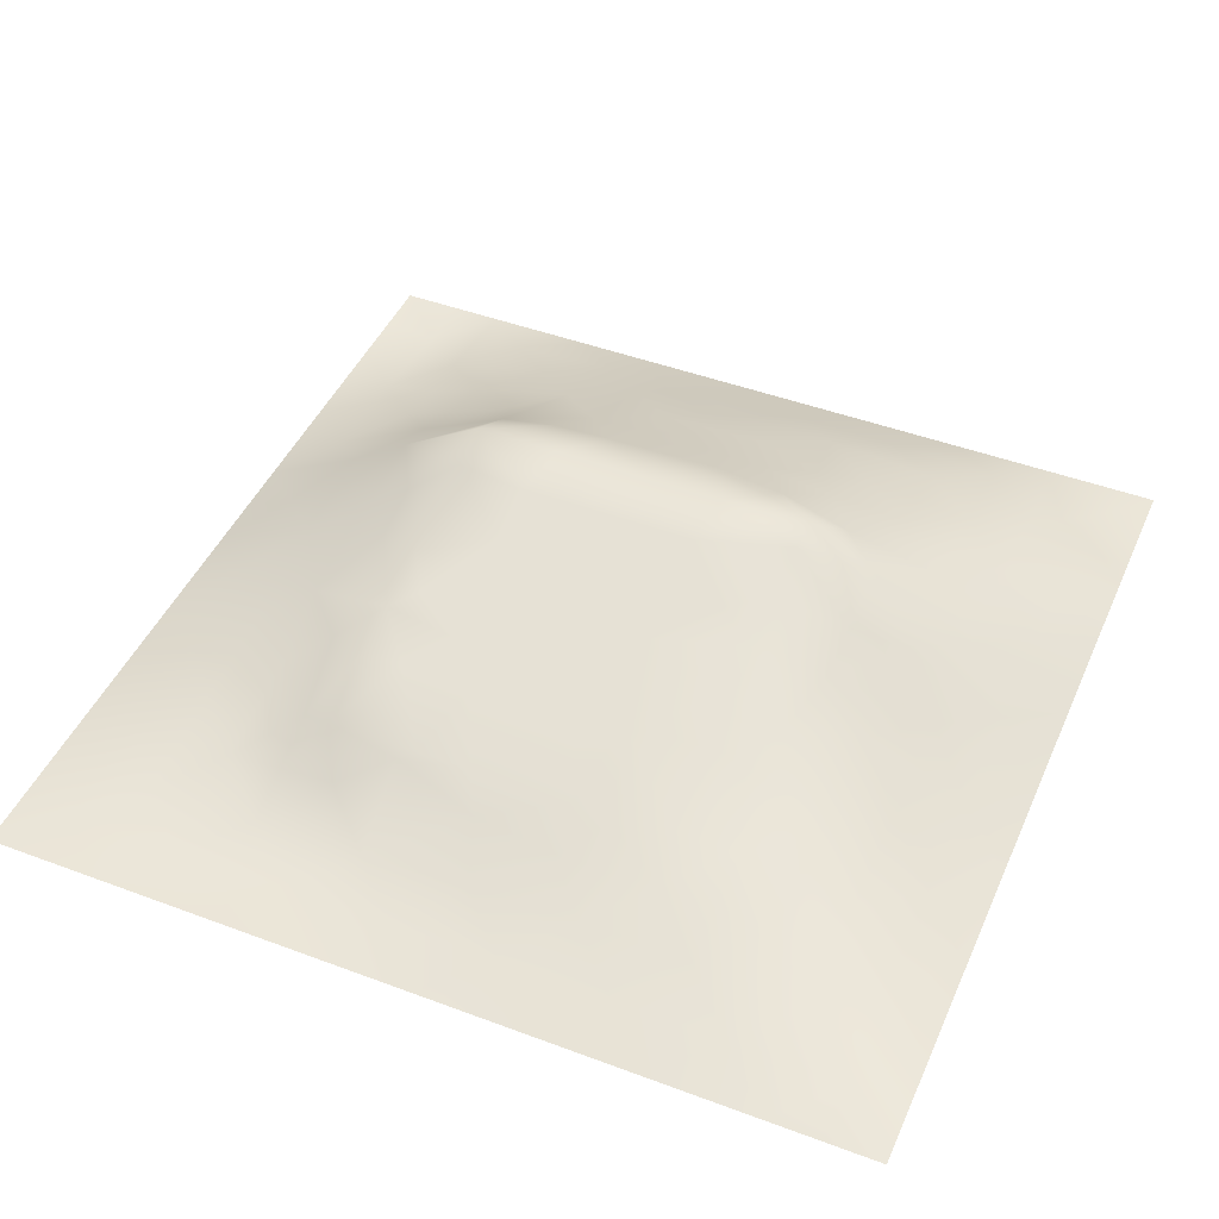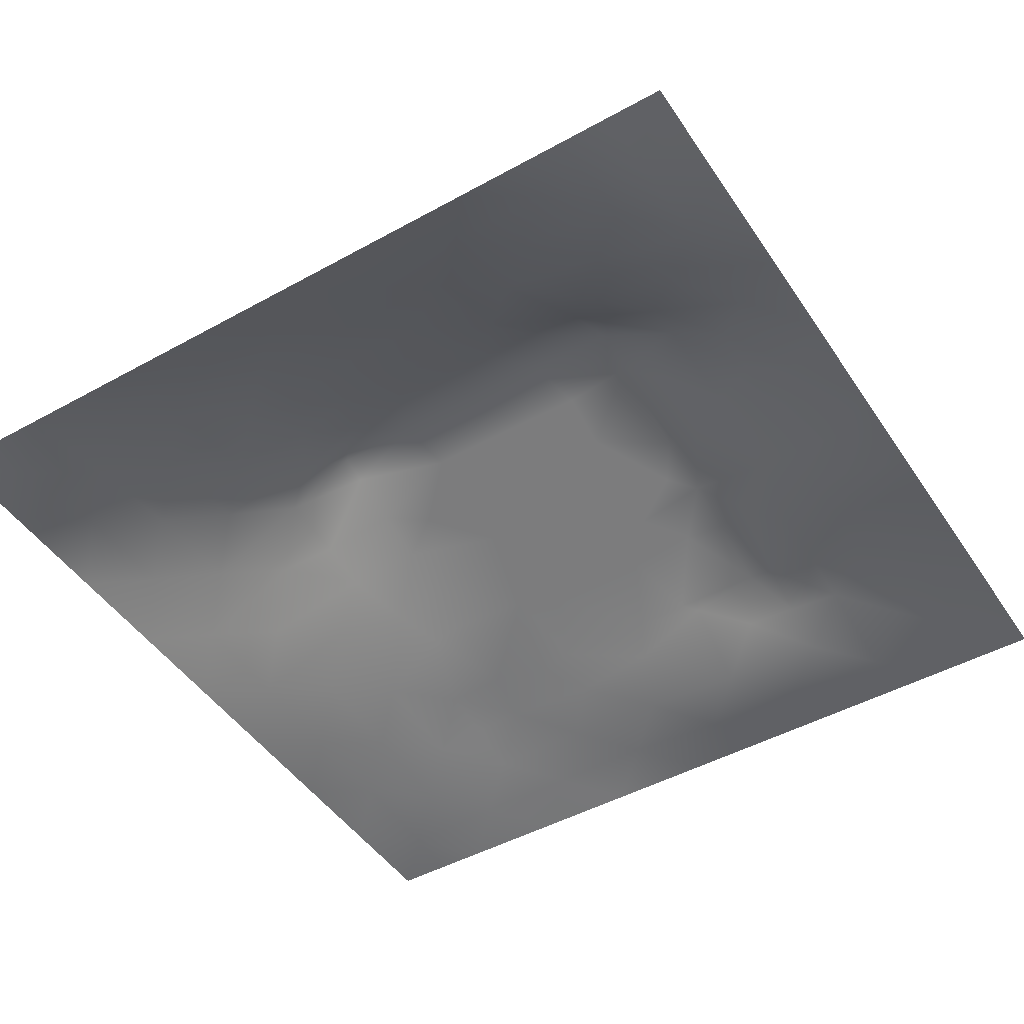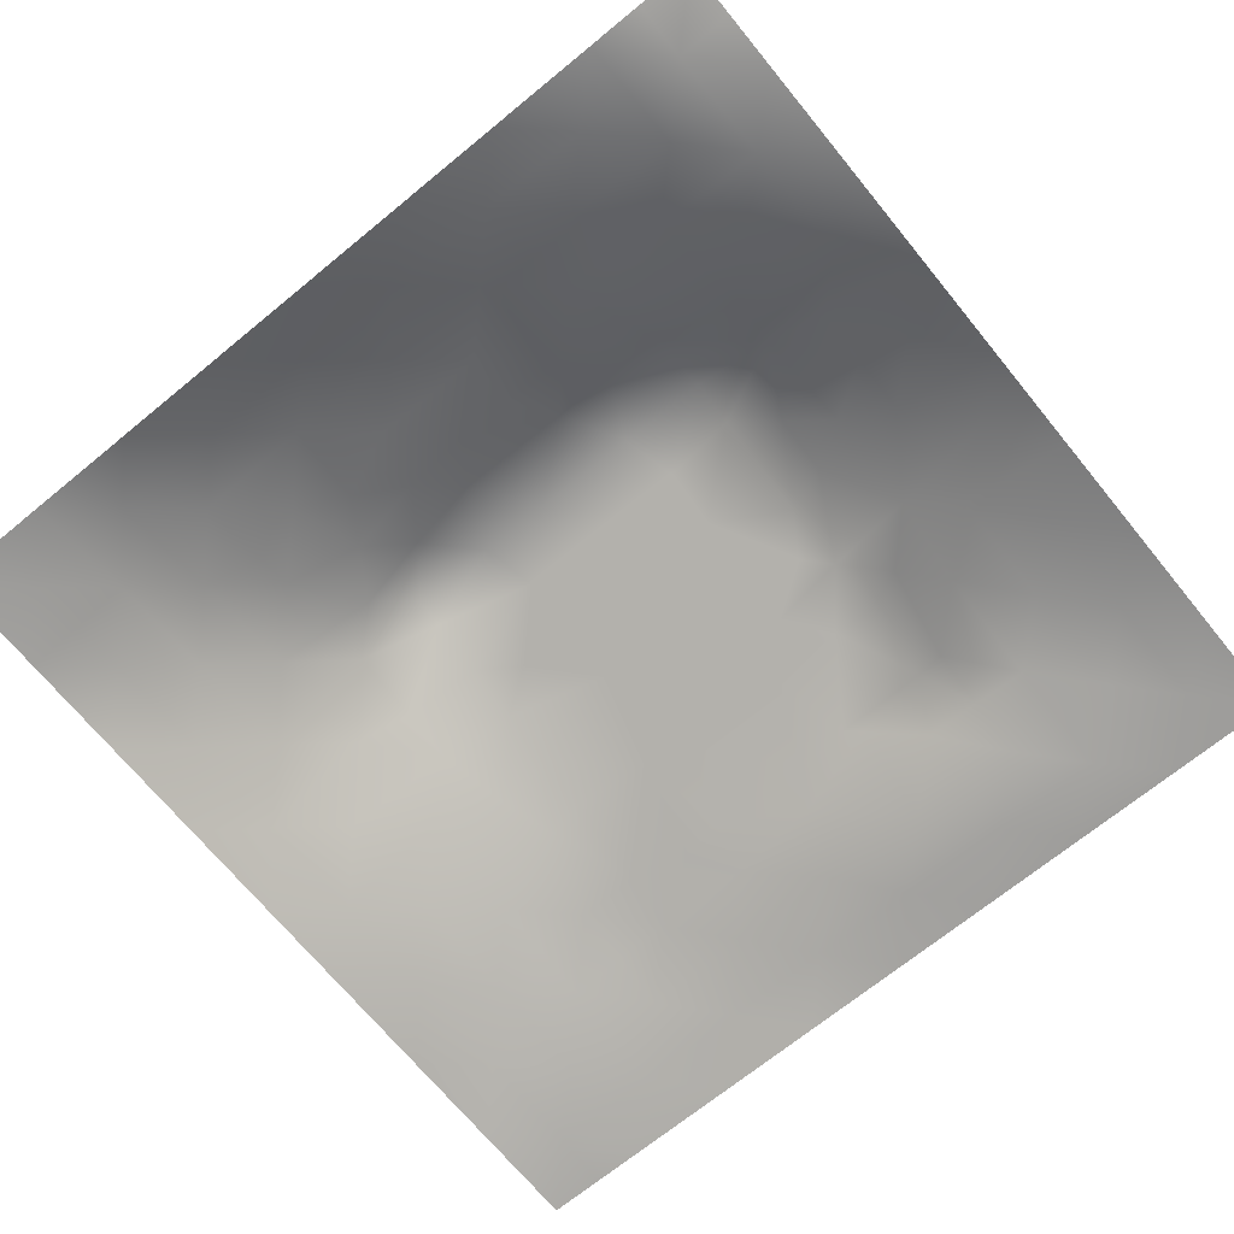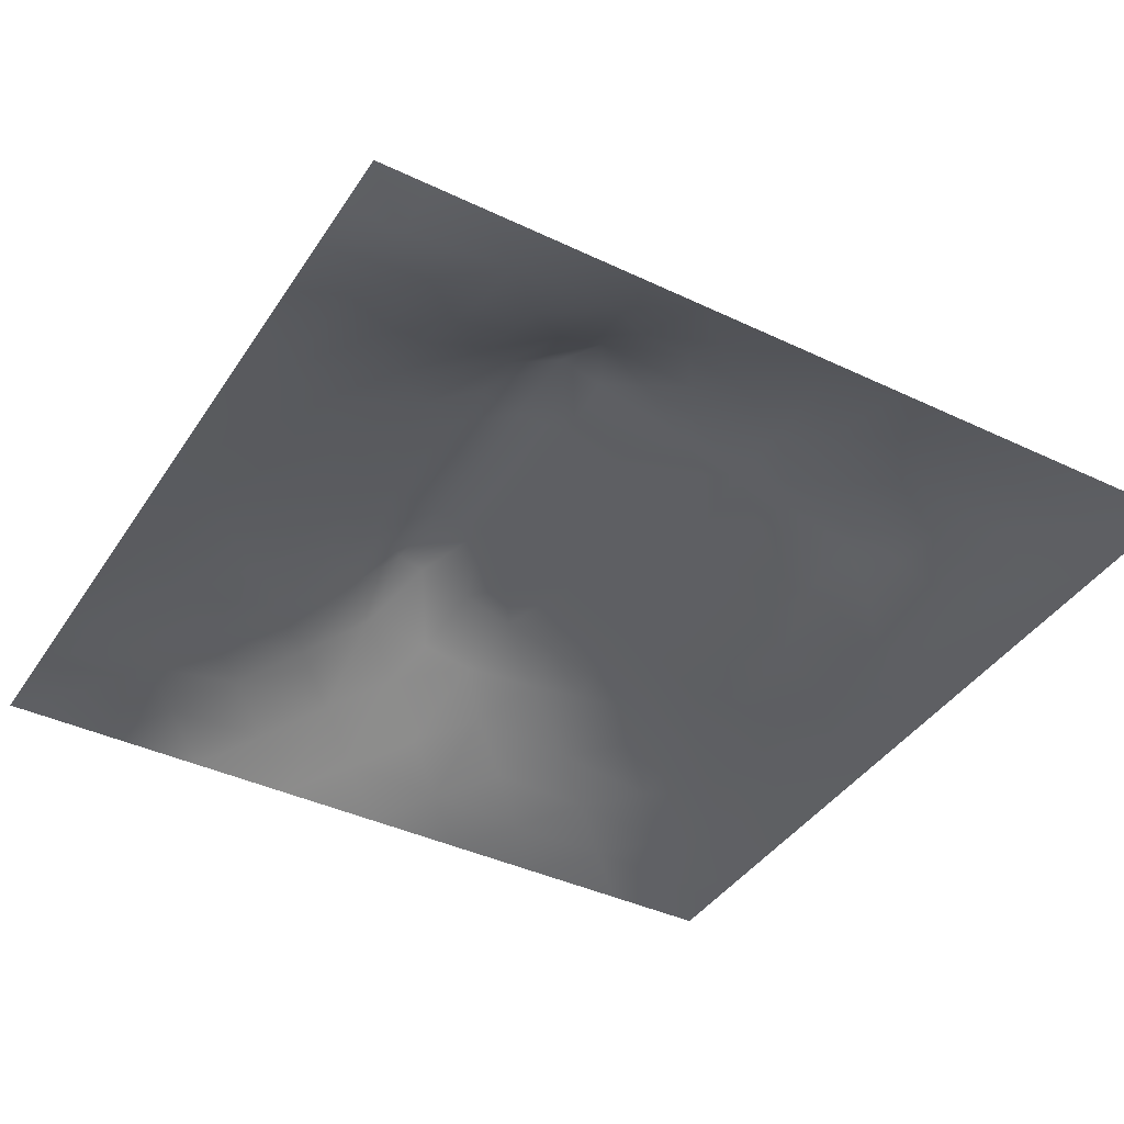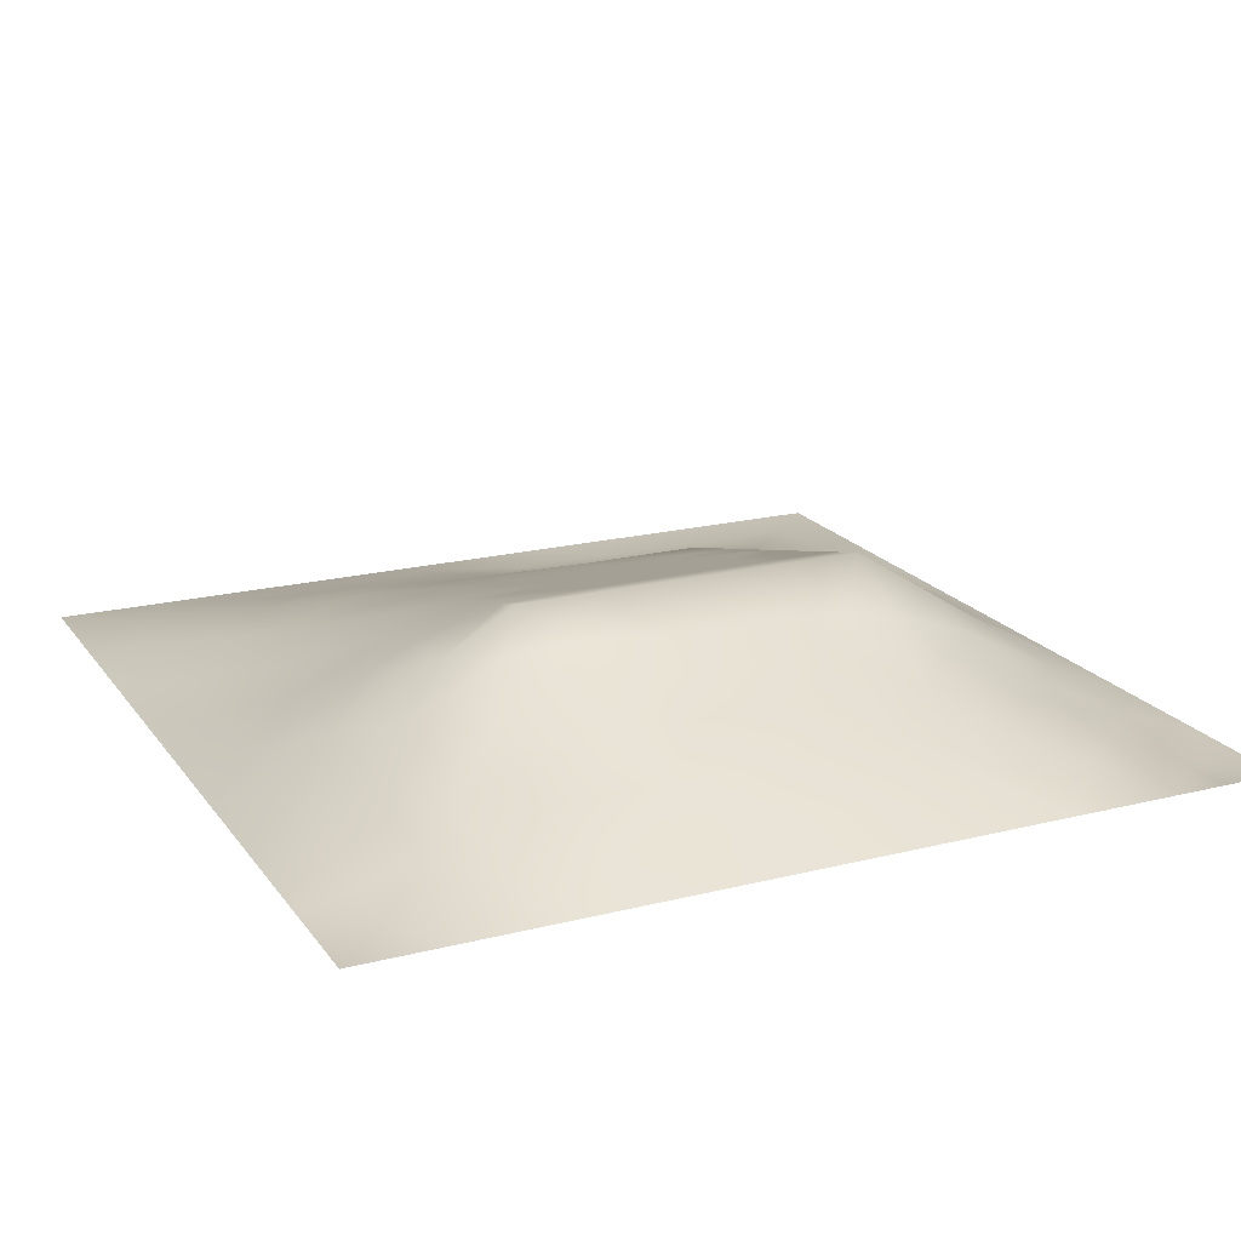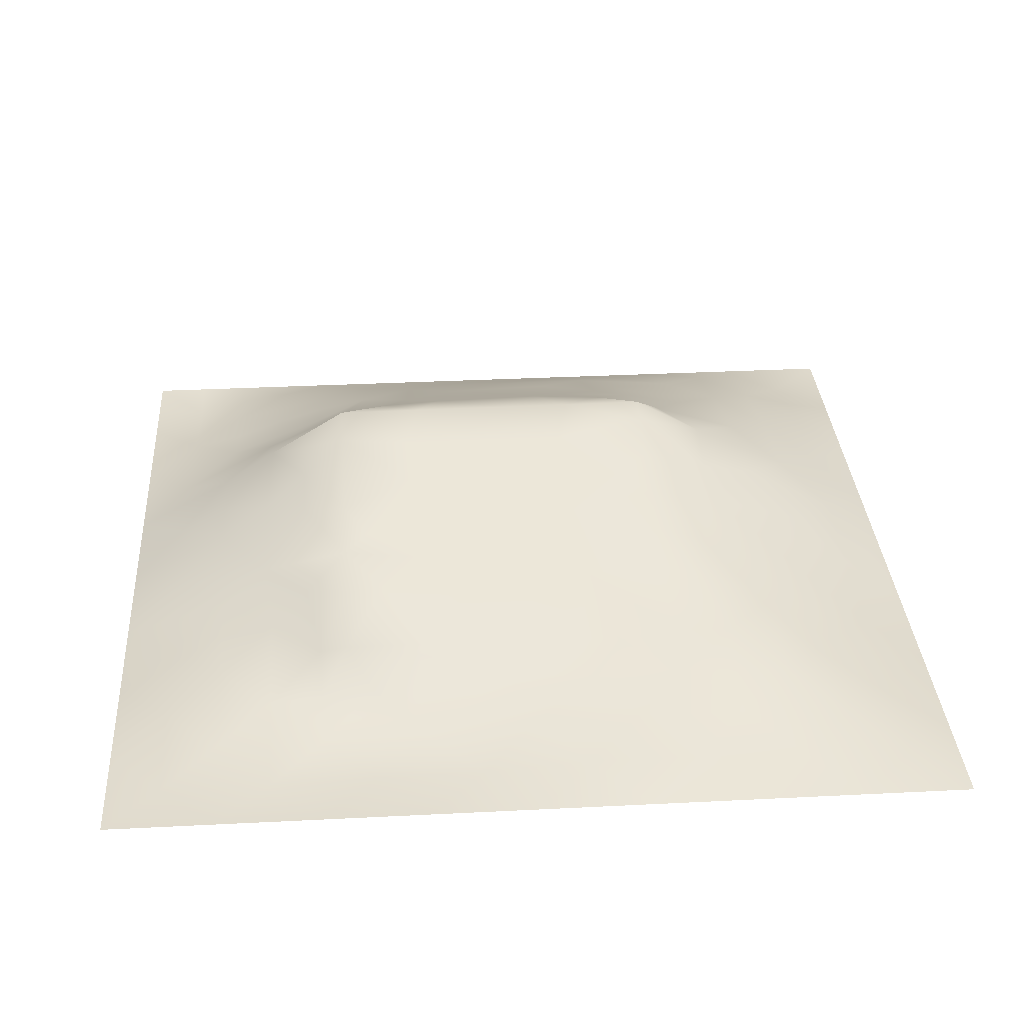
<metadata>
{"format":"obj","ext":"obj","renderer":"f3d","projection":"perspective","resolution":1024,"background":"white","views":[{"elev":45.7,"azim":-156.8,"up":"+Z"},{"elev":-47.1,"azim":32.1,"up":"+Z"},{"elev":-70.1,"azim":39.3,"up":"+Z"},{"elev":-40.5,"azim":59.7,"up":"+Z"},{"elev":19.4,"azim":-25.2,"up":"+Z"},{"elev":33.0,"azim":176.0,"up":"+Z"}]}
</metadata>
<code>
v -0 0 -0
v 1 0 -0
v -0 1 0
v 1 1 0
v 0.5016 0.4914 0.1322
v -0 0.5 0
v 0.5 1 0
v 1 0.5 0
v 0.5 -0 0
v 0.248 0.7495 0.05932
v 0.7516 0.7496 0.05015
v 0.243 0.2441 0.08927
v 0.7558 0.2468 0.08275
v 0.75 0 0
v 0.25 0 0
v 1 0.75 0
v 1 0.25 0
v 0.25 1 0
v 0.75 1 0
v 0 0.25 0
v 0 0.75 -0
v 0.3616 0.2137 0.09605
v 0.6307 0.7695 0.05455
v 0.2393 0.5112 0.09811
v 0.816 0.2487 0.0591
v 0.884 0.3726 0.06187
v 0.6264 0.1208 0.05587
v 0.8825 0.4352 0.0604
v 0.8754 0.1246 0.01895
v 0.3737 0.119 0.06031
v 0.1231 0.1232 0.02757
v 0.4923 0.2435 0.1126
v 0.8764 0.6226 0.03752
v 0.6299 0.6212 0.09681
v 0.8749 0.874 0.009875
v 0.375 0.8729 0.02819
v 0.2571 0.5975 0.09082
v 0.1241 0.8751 0.0219
v 0.1233 0.6231 0.0411
v 0.6246 0.8694 0.01003
v 0.1174 0.3724 0.06086
v 0.2475 0.12 0.05114
v 0.8752 0.7482 0.02408
v 0.8761 0.2498 0.03605
v 0.2496 0.8746 0.02939
v 0.7497 0.8714 0.008008
v 0.1189 0.247 0.05196
v 0.1227 0.7494 0.03636
v 0.3197 0.5901 0.105
v 0.5876 0.2955 0.1352
v 0.2487 0.8128 0.04728
v 0.882 0.498 0.05851
v 0.4334 0.7553 0.06001
v 0.2385 0.4508 0.111
v 0 0.375 0
v 0.4998 0.8709 0.02069
v 0.5015 0.6191 0.0972
v 0.2374 0.3689 0.1187
v 0.1205 0.4975 0.05305
v 0.3694 0.4936 0.1315
v 0.6306 0.2432 0.1094
v 0.5002 0.1201 0.06017
v 0.4986 0.3701 0.1656
v 0 0.625 0
v 0 0.875 0
v 0 0.125 0
v 0.625 1 0
v 0.875 1 0
v 0.125 1 0
v 0.375 1 0
v 1 0.375 0
v 1 0.125 0
v 1 0.875 0
v 1 0.625 0
v 0.375 0 0
v 0.125 0 0
v 0.875 0 0
v 0.625 0 0
v 0.7519 0.1217 0.04545
v 0.6341 0.4928 0.1321
v 0.7714 0.513 0.1054
v 0.05865 0.3113 0.02943
v 0.1778 0.434 0.089
v 0.1781 0.3078 0.08414
v 0.05944 0.4362 0.02899
v 0.687 0.9349 0.00185
v 0.6881 0.8094 0.03222
v 0.5621 0.9344 0.003104
v 0.06274 0.6866 0.0158
v 0.1846 0.6863 0.05708
v 0.06169 0.5611 0.022
v 0.1874 0.9375 0.01367
v 0.1861 0.8124 0.03914
v 0.06219 0.9377 0.00874
v 0.4364 0.5557 0.1146
v 1 0.4375 0
v 0.5507 0.7558 0.06001
v 0.312 0.8119 0.04882
v 0.4376 0.9363 0.01444
v 0.9379 0.8118 0.01176
v 0.8125 0.8106 0.02259
v 0.9373 0.9372 0.001444
v 0.8747 0.1875 0.02511
v 0.5668 0.5557 0.1147
v 0.7202 0.4206 0.1519
v 0.8236 0.5886 0.06382
v 0.8132 0.685 0.045
v 0.9398 0.5613 0.02487
v 0.7505 0.8103 0.02836
v 0.6905 0.5814 0.1079
v 0.434 0.4283 0.1495
v 0.1865 0.05953 0.02396
v 0.06273 0.06275 0.002103
v 0.1823 0.1826 0.05979
v 0.3118 0.05932 0.02917
v 0.3092 0.1822 0.07642
v 0.4373 0.05985 0.03032
v 0.8131 0.06073 0.01976
v 0.9367 0.06309 -0.004755
v 0.5573 0.2417 0.1108
v 0.5689 0.4281 0.1498
v 0.5257 0.801 0.04483
v 0.5645 0.1818 0.08539
v 0.6913 0.1823 0.07647
v 0.5627 0.06034 0.02911
v 0.938 0.3127 0.01987
v 0.8216 0.3092 0.07987
v 0.9407 0.4364 0.02893
v 0.3126 0.9367 0.01389
v 0.465 0.6734 0.08235
v 0.8148 0.1857 0.04701
v 0.8165 0.3671 0.1042
v 0.6879 0.06061 0.02583
v 0.06184 0.1247 0.01147
v 0.9371 0.1878 0.01196
v 0.4362 0.1807 0.08786
v 0.05926 0.1863 0.02399
v 0.3865 0.7637 0.05794
v 0.9374 0.6862 0.01353
v 0.37 0.3088 0.1401
v 0.06116 0.8123 0.01741
v 0.8121 0.936 -0.00048
v 0.1832 0.5596 0.07054
v 0.7689 0.6467 0.06828
v 0.3201 0.5277 0.1221
v 0.7205 0.3709 0.1657
v 0.3207 0.3692 0.1657
v 0.7189 0.7565 0.06002
v 0.3189 0.7497 0.06254
v 0.6197 0.3706 0.1656
v 0.3207 0.4012 0.1567
v 0.2861 0.3248 0.1286
v 0.7195 0.6095 0.1001
v 0.7245 0.2945 0.1171
v 0.6729 0.6677 0.08389
v 0.3236 0.2675 0.1183
v 0.2783 0.6551 0.08214
v 0.7194 0.537 0.12
v 0.6131 0.756 0.06001
v 0.3204 0.4647 0.1393
v 0.4185 0.3698 0.1656
v 1 0.0625 -0
v 0.772 0.4497 0.1187
v 0.0625 1 0
v 0.4152 0.2498 0.1137
v 0.4257 0.8118 0.04164
v 0.8227 0.4785 0.08825
v 0.7537 0.1839 0.06402
v 0.7192 0.6716 0.08316
v 0.4142 0.657 0.08684
v 0.6364 0.4285 0.1497
v 0.3195 0.6515 0.08816
v 0.5902 0.6722 0.08284
v 0.9375 0 -0
v 0.4562 0.2937 0.1368
v 0.2458 0.183 0.06693
v 0.6574 0.2944 0.1305
v 0.1242 0.06119 0.01467
f 1 113 66
f 155 34 153
f 4 68 102
f 147 152 140
f 144 11 169
f 10 93 90
f 164 3 94
f 31 134 113
f 134 137 66
f 134 66 113
f 115 112 15
f 31 137 134
f 73 102 100
f 127 132 154
f 76 113 1
f 57 170 95
f 15 112 76
f 115 15 75
f 45 51 98
f 137 31 47
f 32 136 123
f 22 30 136
f 22 156 116
f 62 123 136
f 165 136 32
f 115 30 42
f 27 133 124
f 143 59 24
f 116 30 22
f 42 112 115
f 114 47 31
f 84 152 58
f 83 24 59
f 116 42 30
f 54 151 160
f 75 117 115
f 148 169 11
f 165 22 136
f 26 127 126
f 83 58 54
f 146 154 132
f 163 105 132
f 30 115 117
f 169 148 155
f 153 169 155
f 72 135 119
f 10 51 93
f 54 58 151
f 129 45 36
f 118 29 79
f 57 173 130
f 84 58 41
f 131 79 29
f 149 98 10
f 9 125 117
f 120 50 32
f 157 10 90
f 82 137 47
f 84 12 152
f 12 176 116
f 172 49 170
f 20 137 82
f 159 173 155
f 20 66 137
f 55 20 82
f 34 155 173
f 23 40 122
f 92 45 129
f 149 172 170
f 176 42 116
f 128 8 52
f 107 33 43
f 139 43 33
f 156 140 152
f 49 37 145
f 161 140 175
f 45 98 36
f 122 53 97
f 110 153 34
f 162 72 119
f 16 100 139
f 108 52 8
f 93 38 48
f 62 117 125
f 37 90 143
f 143 90 39
f 94 69 164
f 79 131 168
f 129 70 18
f 59 91 85
f 92 18 69
f 128 26 71
f 2 162 119
f 93 92 38
f 126 71 26
f 53 138 170
f 150 146 171
f 48 38 141
f 65 94 3
f 35 142 101
f 21 141 65
f 38 94 141
f 46 101 142
f 65 141 94
f 39 90 48
f 51 45 93
f 23 122 97
f 149 170 138
f 145 160 60
f 92 129 18
f 140 161 147
f 89 39 48
f 48 141 89
f 42 176 114
f 89 21 64
f 21 89 141
f 154 146 177
f 149 10 157
f 6 91 64
f 165 175 140
f 6 55 85
f 24 83 54
f 152 147 58
f 151 58 147
f 167 163 132
f 24 54 160
f 34 173 57
f 123 62 27
f 27 125 133
f 43 101 107
f 56 88 99
f 39 89 91
f 169 153 144
f 59 85 83
f 38 92 94
f 37 157 90
f 37 143 24
f 149 138 98
f 26 28 132
f 135 72 17
f 155 148 159
f 51 10 98
f 78 133 125
f 17 126 135
f 104 95 5
f 130 53 170
f 44 135 126
f 105 158 80
f 57 95 104
f 39 91 143
f 34 57 104
f 156 152 12
f 43 139 100
f 6 85 91
f 139 33 74
f 60 160 111
f 11 144 107
f 103 44 25
f 63 111 161
f 119 29 77
f 80 110 104
f 124 154 61
f 12 116 156
f 41 83 85
f 37 49 157
f 144 153 106
f 33 106 108
f 106 153 81
f 110 34 104
f 101 11 107
f 80 104 5
f 158 153 110
f 121 171 80
f 105 146 132
f 81 153 158
f 158 110 80
f 99 36 56
f 167 106 81
f 36 99 129
f 107 106 33
f 11 109 148
f 82 47 41
f 150 177 146
f 59 143 91
f 74 108 8
f 87 148 109
f 84 41 47
f 35 100 102
f 138 53 166
f 144 106 107
f 111 5 60
f 79 124 133
f 95 60 5
f 88 56 40
f 118 77 29
f 105 163 158
f 12 84 114
f 69 94 92
f 47 114 84
f 56 166 122
f 63 150 121
f 111 151 161
f 32 50 175
f 52 108 106
f 122 166 53
f 151 147 161
f 86 46 142
f 53 130 97
f 31 112 114
f 68 142 102
f 124 61 27
f 142 35 102
f 87 46 40
f 46 109 101
f 19 86 142
f 88 40 86
f 23 87 40
f 86 40 46
f 23 148 87
f 87 109 46
f 63 175 50
f 23 159 148
f 24 145 37
f 56 122 40
f 67 88 86
f 123 27 61
f 7 70 99
f 67 7 88
f 19 67 86
f 68 19 142
f 42 114 112
f 83 41 58
f 73 4 102
f 16 73 100
f 74 16 139
f 96 8 128
f 138 166 98
f 126 17 71
f 48 90 93
f 77 118 14
f 60 95 145
f 28 52 167
f 49 145 95
f 63 121 111
f 70 129 99
f 57 130 170
f 109 11 101
f 25 44 127
f 64 91 89
f 25 127 13
f 22 165 156
f 132 127 26
f 151 111 160
f 131 13 168
f 131 25 13
f 36 98 166
f 178 31 113
f 167 52 106
f 76 178 113
f 163 167 81
f 166 56 36
f 171 105 80
f 29 119 135
f 121 80 5
f 52 28 128
f 121 5 111
f 63 161 175
f 44 126 127
f 176 12 114
f 178 76 112
f 28 26 128
f 81 158 163
f 120 123 61
f 35 101 43
f 23 97 159
f 97 130 173
f 154 13 127
f 50 177 150
f 124 13 154
f 160 145 24
f 174 2 119
f 133 78 14
f 171 121 150
f 35 43 100
f 71 96 128
f 120 32 123
f 108 74 33
f 77 174 119
f 9 117 75
f 93 45 92
f 78 125 9
f 50 120 61
f 118 133 14
f 136 30 62
f 135 44 103
f 103 131 29
f 117 62 30
f 79 133 118
f 168 13 124
f 168 124 79
f 95 170 49
f 103 25 131
f 7 99 88
f 135 103 29
f 167 132 28
f 125 27 62
f 49 172 157
f 172 149 157
f 97 173 159
f 32 175 165
f 140 156 165
f 171 146 105
f 154 177 61
f 177 50 61
f 31 178 112
f 50 150 63
f 82 41 55
f 85 55 41

</code>
